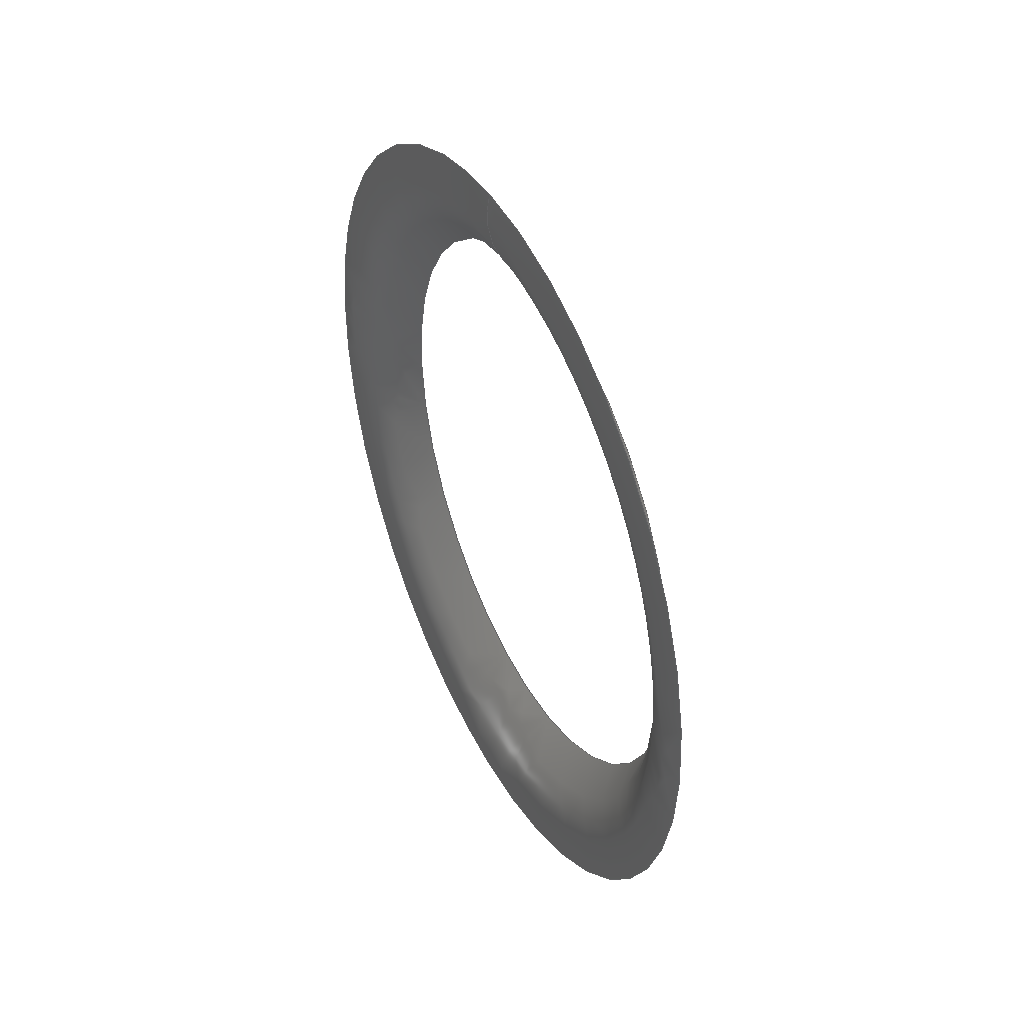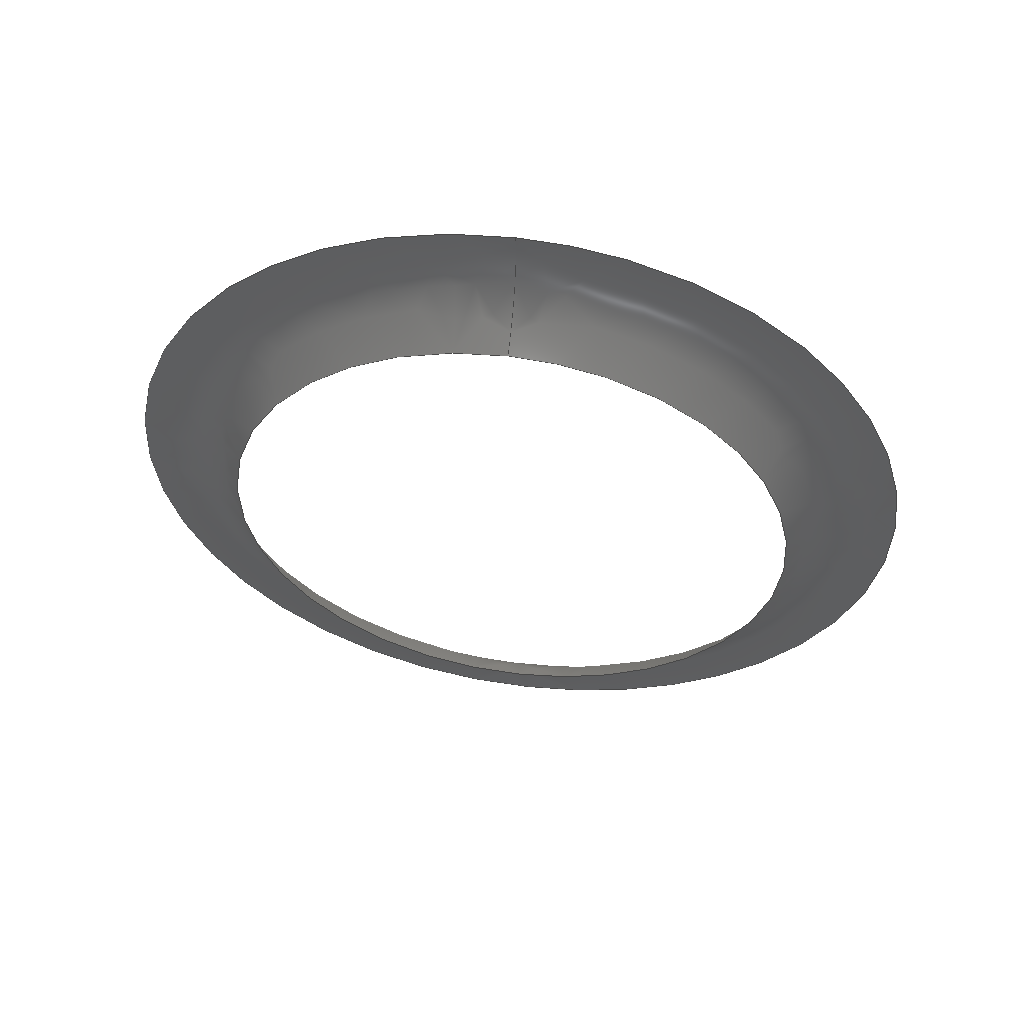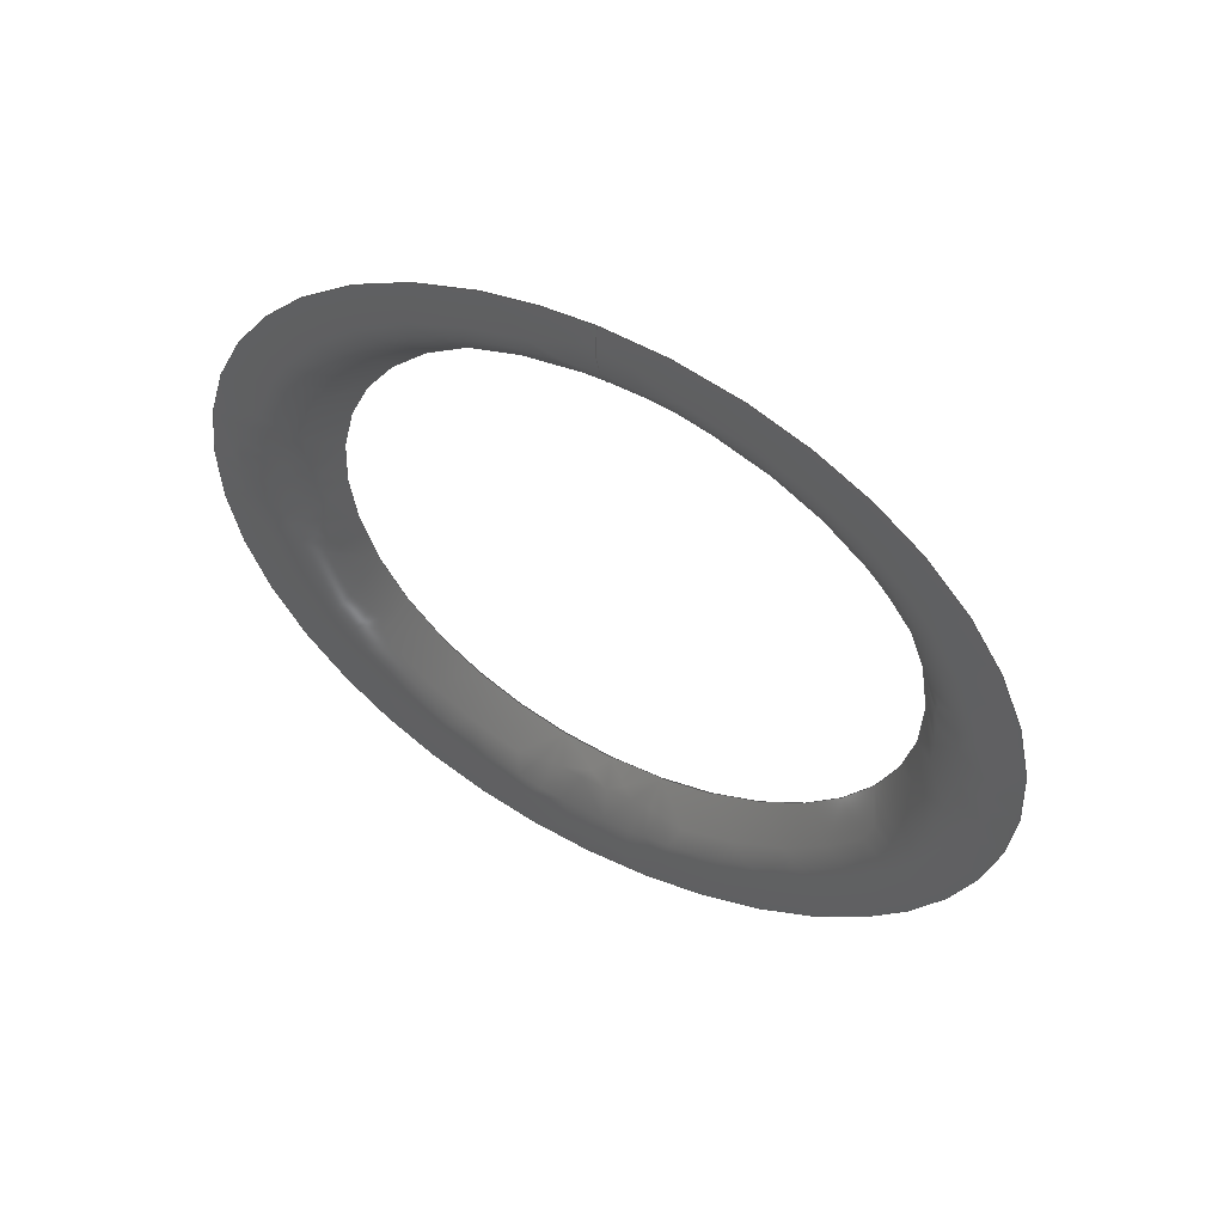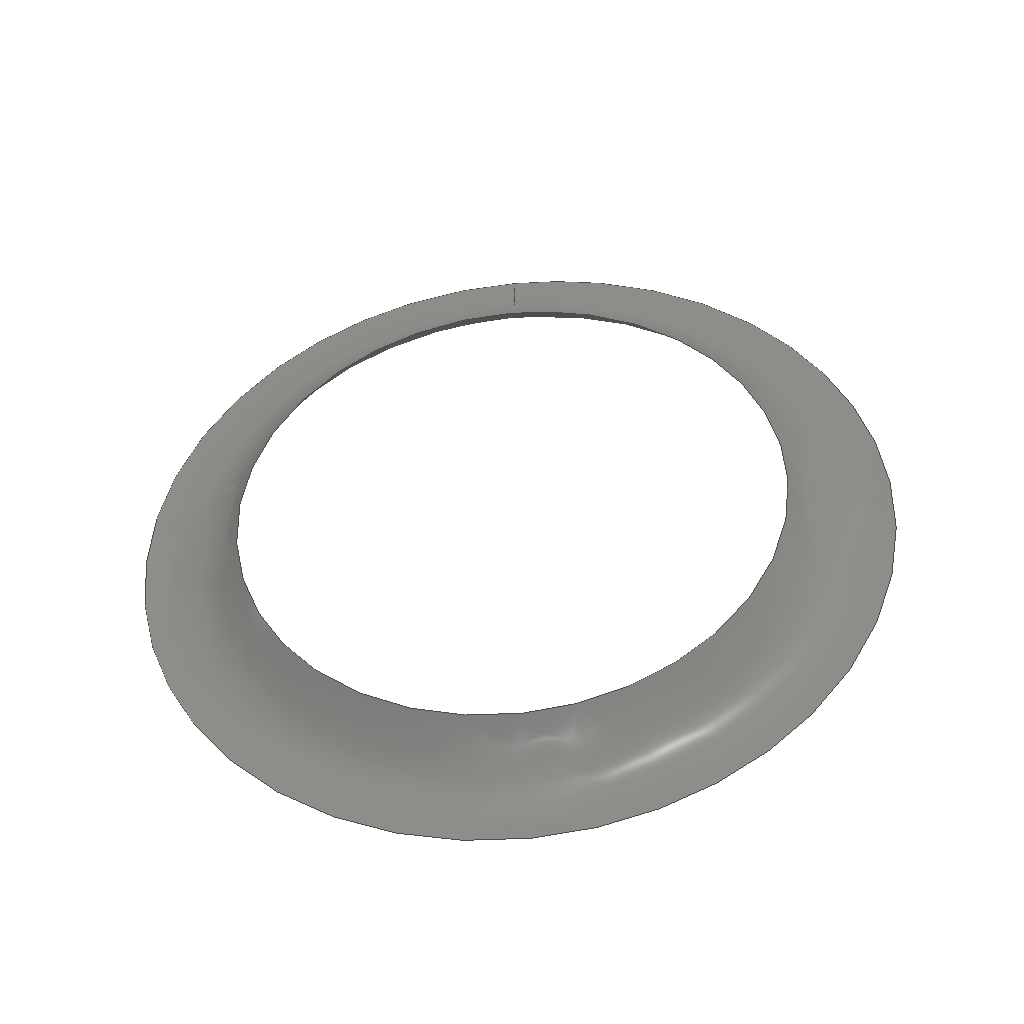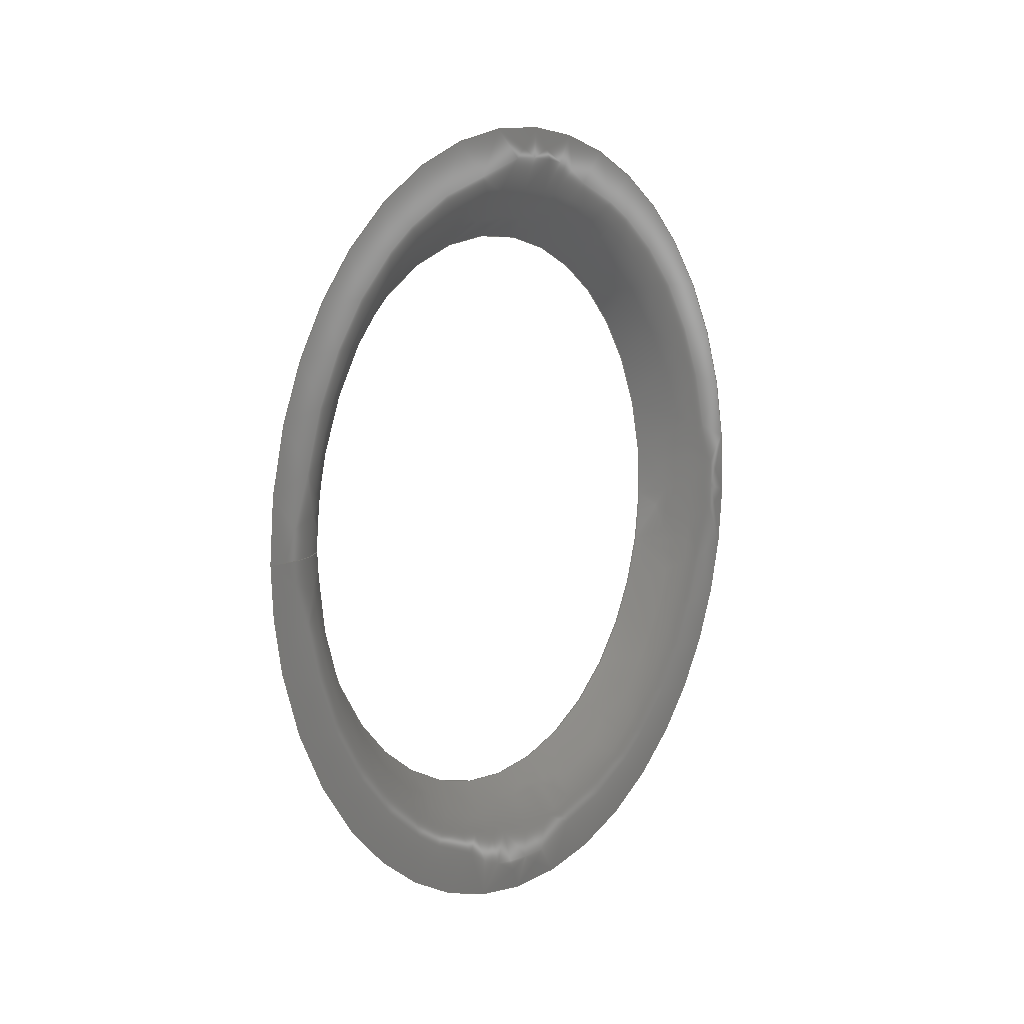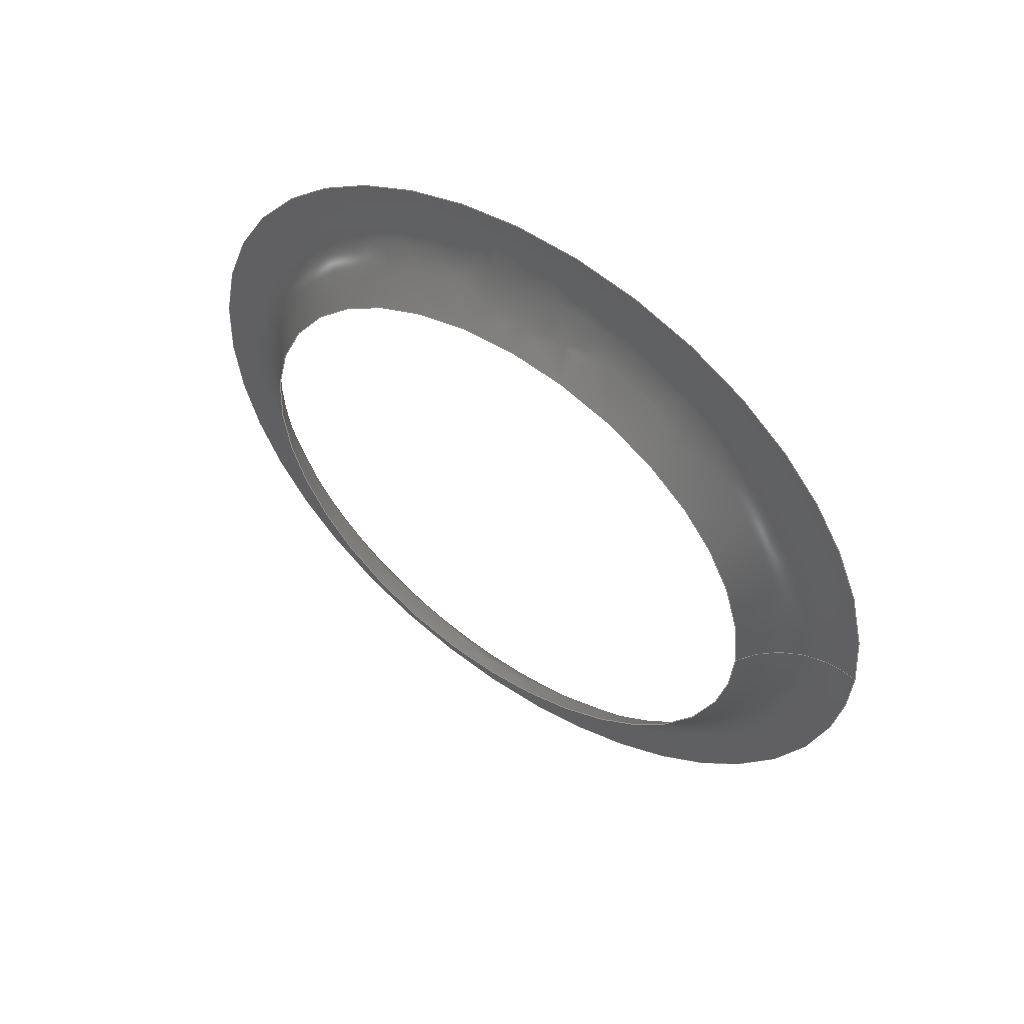
<metadata>
{"format":"iges","ext":"igs","renderer":"f3d","projection":"perspective","resolution":1024,"background":"white","views":[{"elev":41.2,"azim":-26.1,"up":"+Y"},{"elev":54.9,"azim":98.3,"up":"+Y"},{"elev":54.8,"azim":-62.2,"up":"+Y"},{"elev":-43.6,"azim":96.6,"up":"+Y"},{"elev":8.1,"azim":-144.1,"up":"+Z"},{"elev":53.1,"azim":124.7,"up":"+Z"}]}
</metadata>
<code>

IGES obtained from Nurbs toolbox.
See <http://octave.sourceforge.net/nurbs/>.

1H,,1H;,13HNurbs toolbox,14Hv6_init_76igs,12HOctave Nurbs,8Hnrb2iges,
32,75,6,75,15,17HNurbs from Octave,1,6,1HM,1000,1,10H20200.21,
1e-06,1e+04,12HJacopo Corno,19HGSCE - TU Darmstadt,3,0;
     128       1       0       0       0       0       0       0       0
     128       0       0      21       0                               0
128,8,2,2,2,0,0,0,0,0,0,0,0,0.25,             1
0.25,0.5,0.5,0.75,0.75,1,1,        1
1,0,0,0,1,1,1,        1
1,0.7071,1,0.7071,1,0.7071,1,        1
0.7071,1,0.798,0.5643,0.798,0.5643,0.798,        1
0.5643,0.798,0.5643,0.798,1,0.7071,1,        1
0.7071,1,0.7071,1,0.7071,1,0.3927,        1
0.01041,0,0.3927,0.01041,0.01041,0.3927,0,        1
0.01041,0.3927,-0.01041,0.01041,0.3927,-0.01041,               1
0,0.3927,-0.01041,-0.01041,0.3927,-0,              1
-0.01041,0.3927,0.01041,-0.01041,0.3927,0.01041,               1
-0,0.3904,0.01172,-0,0.3904,0.01172,               1
0.01172,0.3904,0,0.01172,0.3904,-0.01172,0.01172,       1
0.3904,-0.01172,0,0.3904,-0.01172,-0.01172,              1
0.3904,-0,-0.01172,0.3904,0.01172,-0.01172,              1
0.3904,0.01172,-0,0.391,0.01434,0,0.391,       1
0.01434,0.01434,0.391,0,0.01434,0.391,-0.01434,       1
0.01434,0.391,-0.01434,0,0.391,-0.01434,               1
-0.01434,0.391,-0,-0.01434,0.391,0.01434,              1
-0.01434,0.391,0.01434,-0,0,1,               1
0,1,0,0;                                                 1
      4S      3G      2D     21P
</code>
